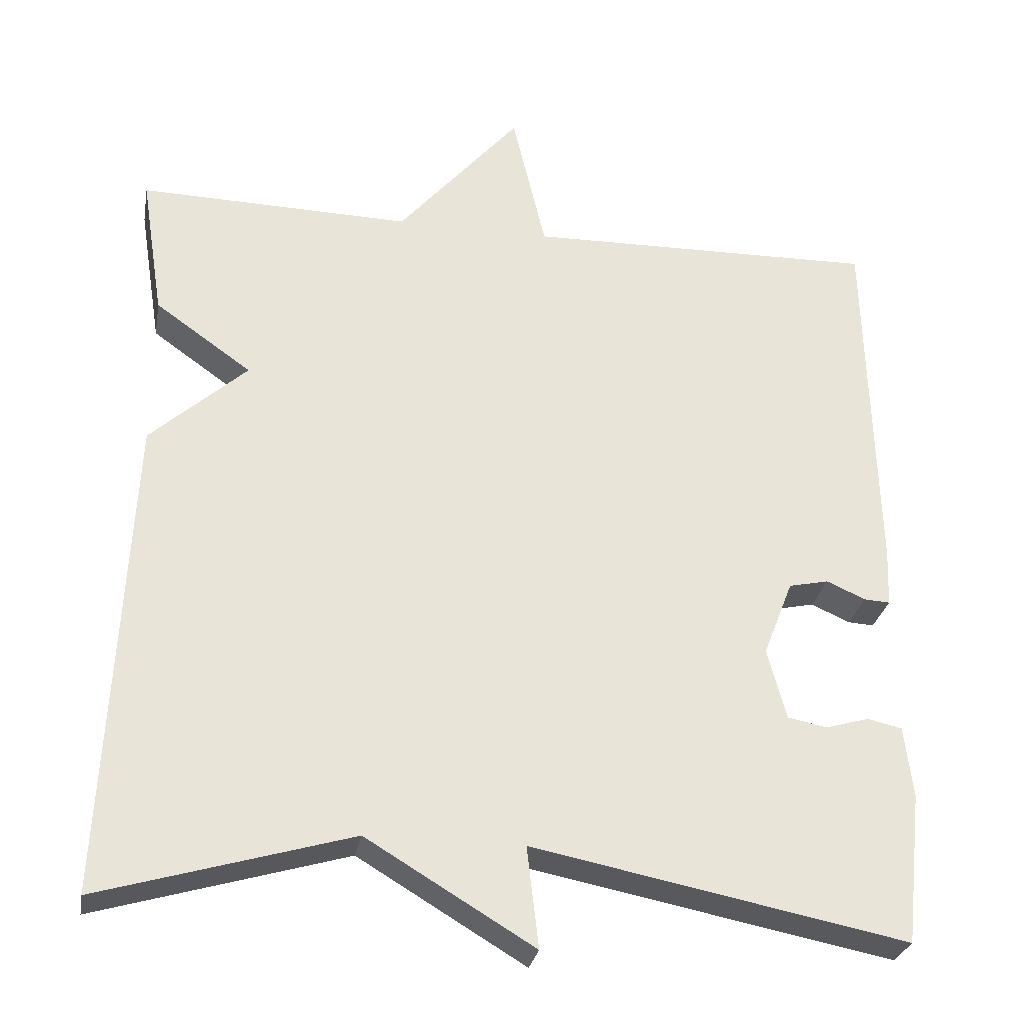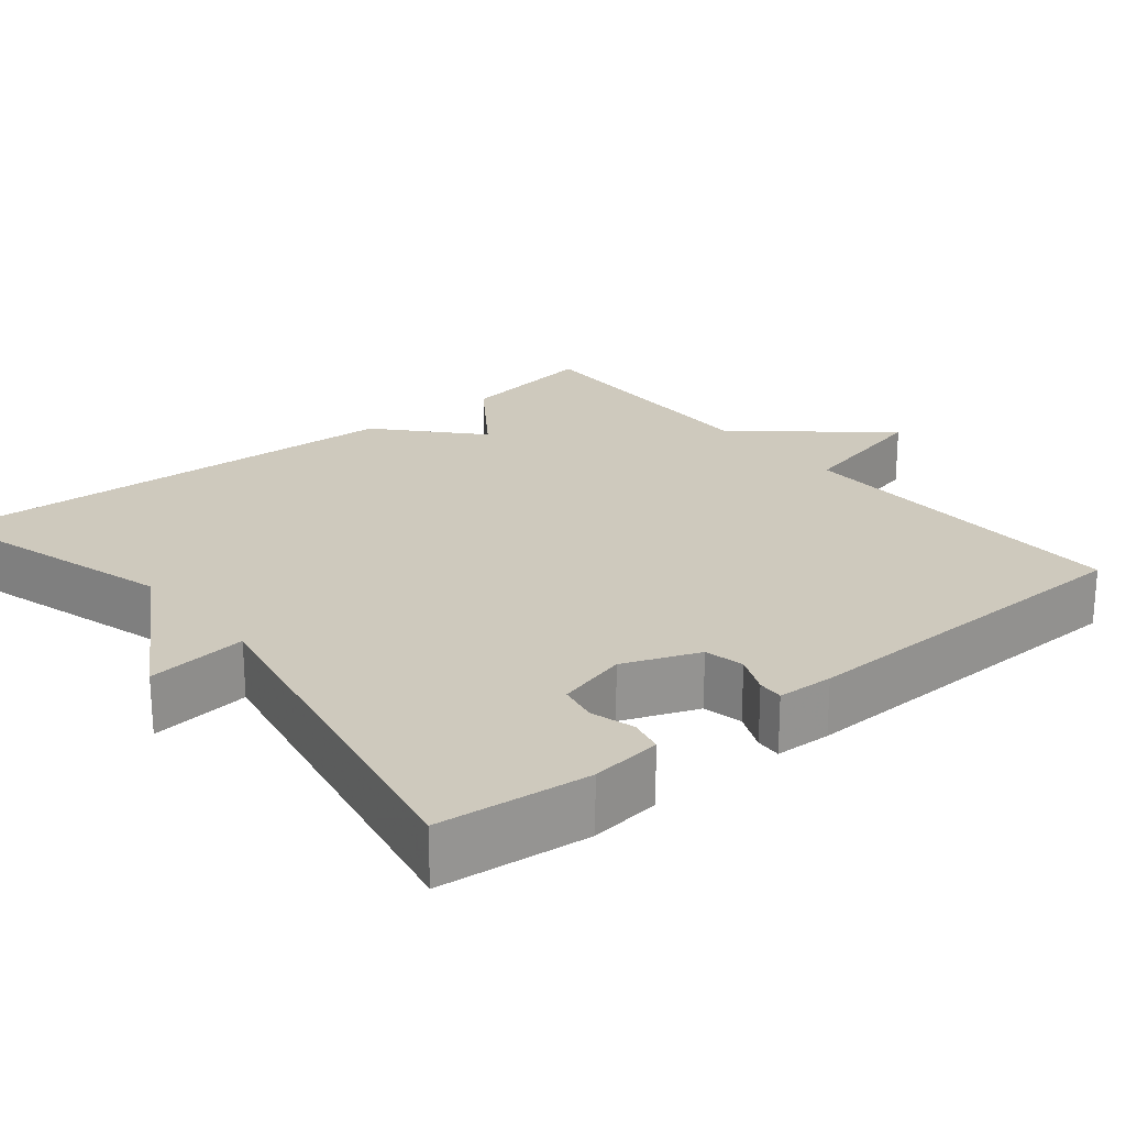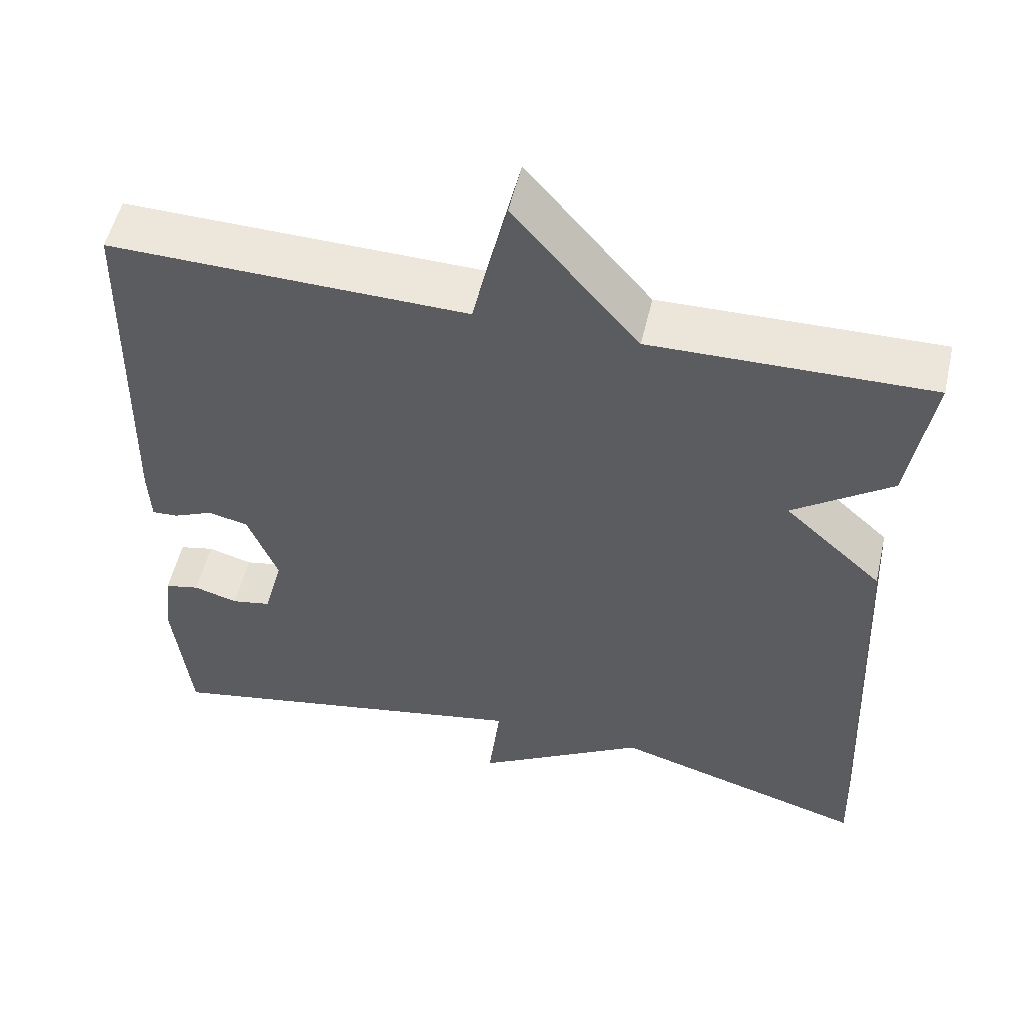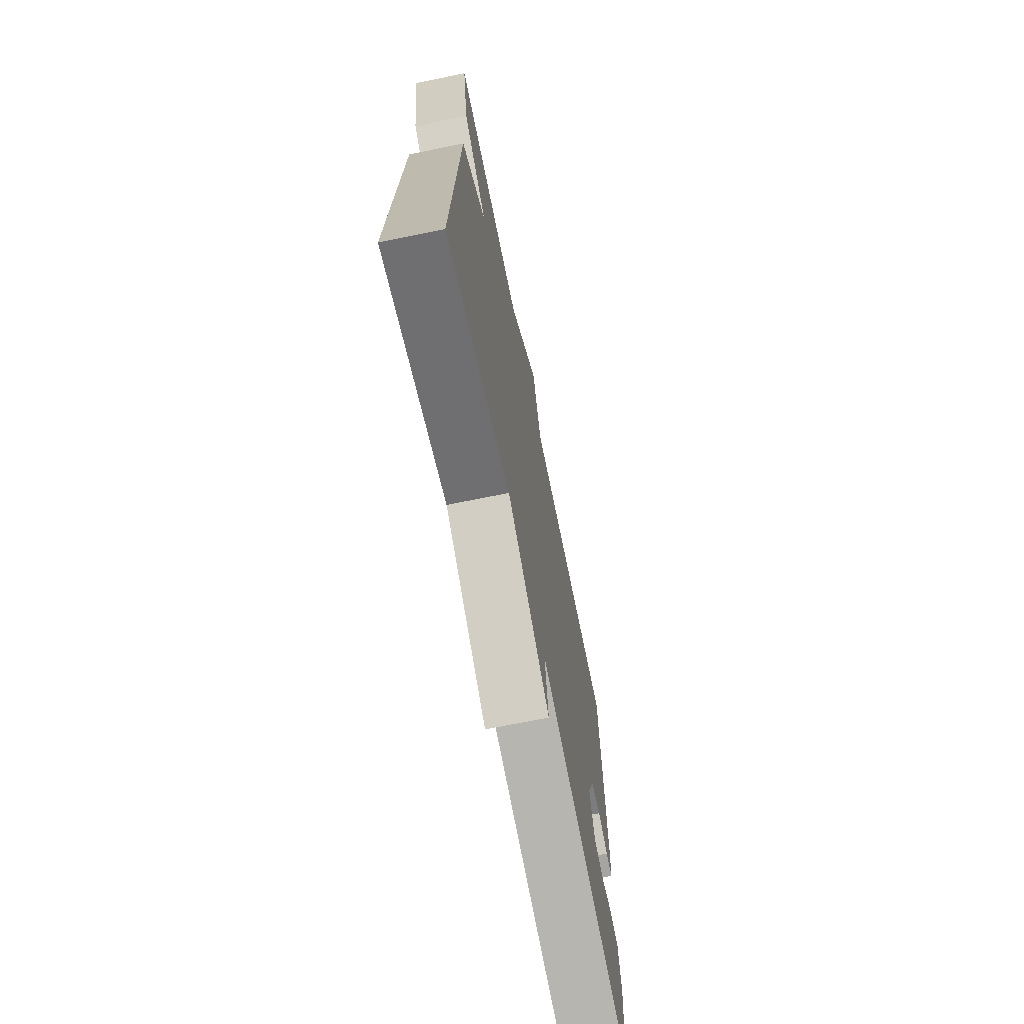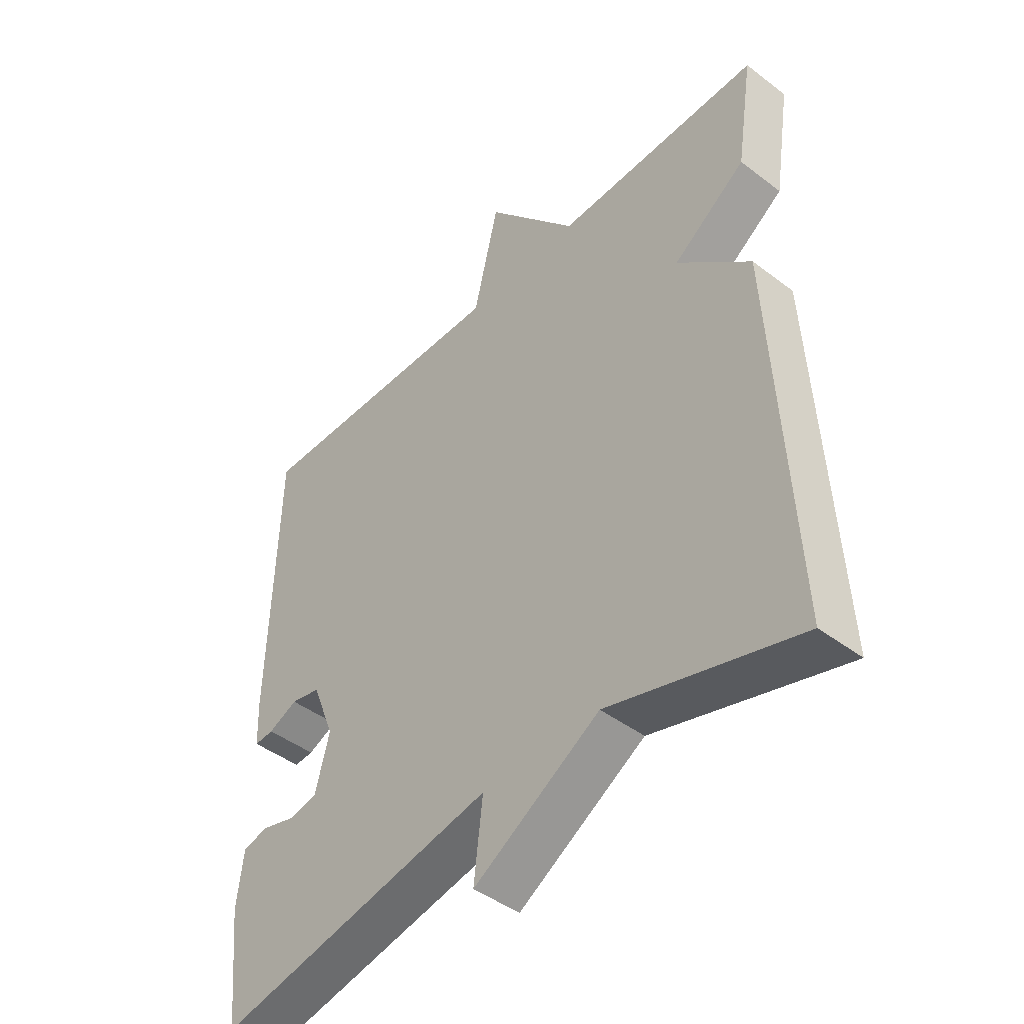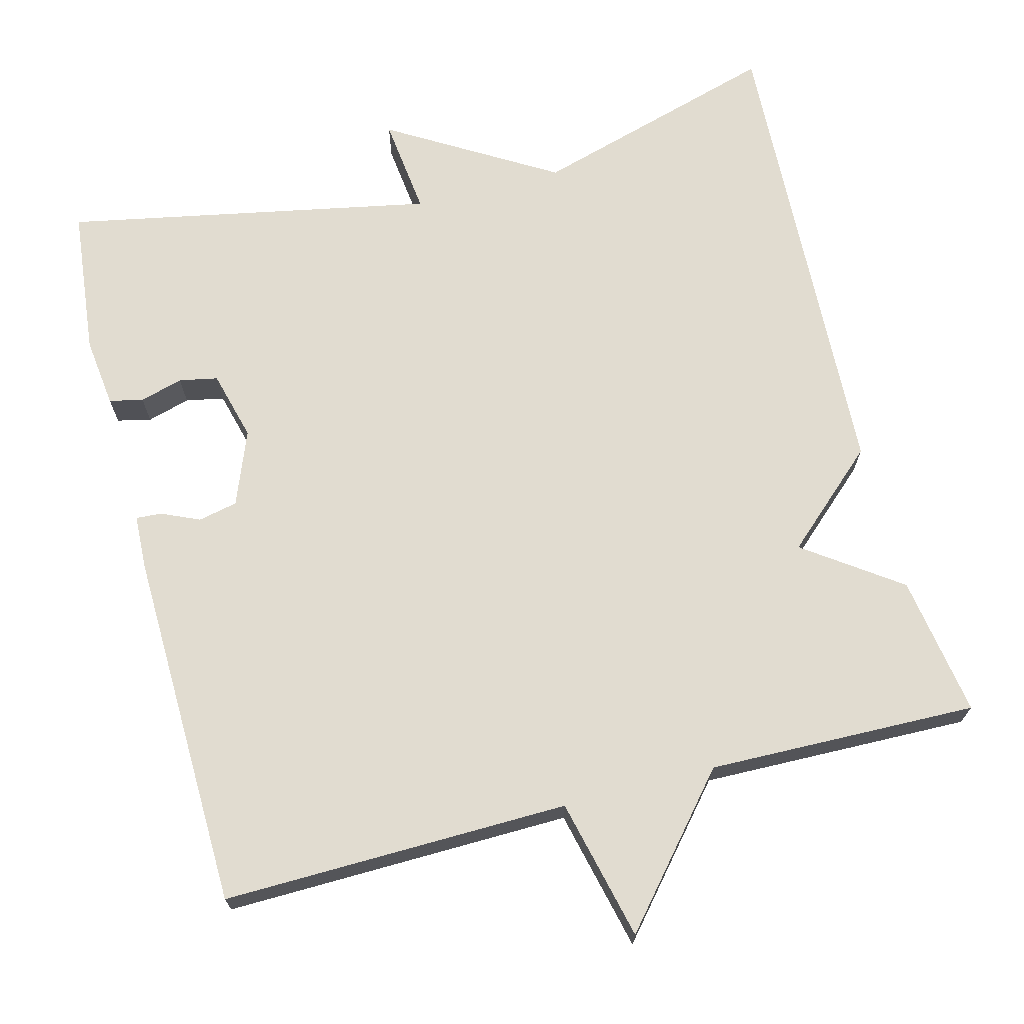
<metadata>
{"format":"obj","ext":"obj","renderer":"f3d","projection":"perspective","resolution":1024,"background":"white","views":[{"elev":-28.5,"azim":169.9,"up":"+Z"},{"elev":22.7,"azim":-129.4,"up":"+Y"},{"elev":53.6,"azim":13.1,"up":"+Z"},{"elev":-70.4,"azim":101.5,"up":"+Z"},{"elev":-44.8,"azim":48.6,"up":"+Z"},{"elev":69.4,"azim":-14.6,"up":"+Y"}]}
</metadata>
<code>
v 0.5 0.07 0.5
v 0.471 0.07 0.317
v 0.347 0.07 0.229
v 0.471 0.07 0.117
v 0.5 0.07 -0.5
v 0.178 0.07 -0.406
v -0.037 0.07 -0.535
v -0.022 0.07 -0.406
v -0.5 0.07 -0.5
v -0.521 0.07 -0.307
v -0.51 0.07 -0.216
v -0.466 0.07 -0.206
v -0.41 0.07 -0.222
v -0.36 0.07 -0.212
v -0.336 0.07 -0.121
v -0.374 0.07 -0.024
v -0.425 0.07 -0.013
v -0.475 0.07 -0.035
v -0.508 0.07 -0.037
v -0.511 0.07 0.035
v -0.5 0.07 0.5
v -0.05 0.07 0.492
v -0.007 0.07 0.675
v 0.15 0.07 0.492
v 0.5 0 0.5
v 0.471 0 0.317
v 0.347 0 0.229
v 0.471 0 0.117
v 0.5 0 -0.5
v 0.178 0 -0.406
v -0.037 0 -0.535
v -0.022 0 -0.406
v -0.5 0 -0.5
v -0.521 0 -0.307
v -0.51 0 -0.216
v -0.466 0 -0.206
v -0.41 0 -0.222
v -0.36 0 -0.212
v -0.336 0 -0.121
v -0.374 0 -0.024
v -0.425 0 -0.013
v -0.475 0 -0.035
v -0.508 0 -0.037
v -0.511 0 0.035
v -0.5 0 0.5
v -0.05 0 0.492
v -0.007 0 0.675
v 0.15 0 0.492
f 22 23 24
f 20 21 22
f 19 20 22
f 18 19 22
f 17 18 22
f 16 17 22 24
f 1 2 3
f 24 1 3
f 16 24 3
f 15 16 3
f 11 12 13
f 10 11 13
f 9 10 13
f 8 9 13
f 8 13 14
f 6 7 8
f 15 3 4
f 14 15 4
f 8 14 4
f 6 8 4
f 4 5 6
f 48 47 46
f 46 45 44
f 46 44 43
f 46 43 42
f 46 42 41
f 48 46 41 40
f 27 26 25
f 27 25 48
f 27 48 40
f 27 40 39
f 37 36 35
f 37 35 34
f 37 34 33
f 37 33 32
f 38 37 32
f 32 31 30
f 28 27 39
f 28 39 38
f 28 38 32
f 28 32 30
f 30 29 28
f 1 25 26 2
f 2 26 27 3
f 3 27 28 4
f 4 28 29 5
f 5 29 30 6
f 6 30 31 7
f 7 31 32 8
f 8 32 33 9
f 9 33 34 10
f 10 34 35 11
f 11 35 36 12
f 12 36 37 13
f 13 37 38 14
f 14 38 39 15
f 15 39 40 16
f 16 40 41 17
f 17 41 42 18
f 18 42 43 19
f 19 43 44 20
f 20 44 45 21
f 21 45 46 22
f 22 46 47 23
f 23 47 48 24
f 24 48 25 1

</code>
